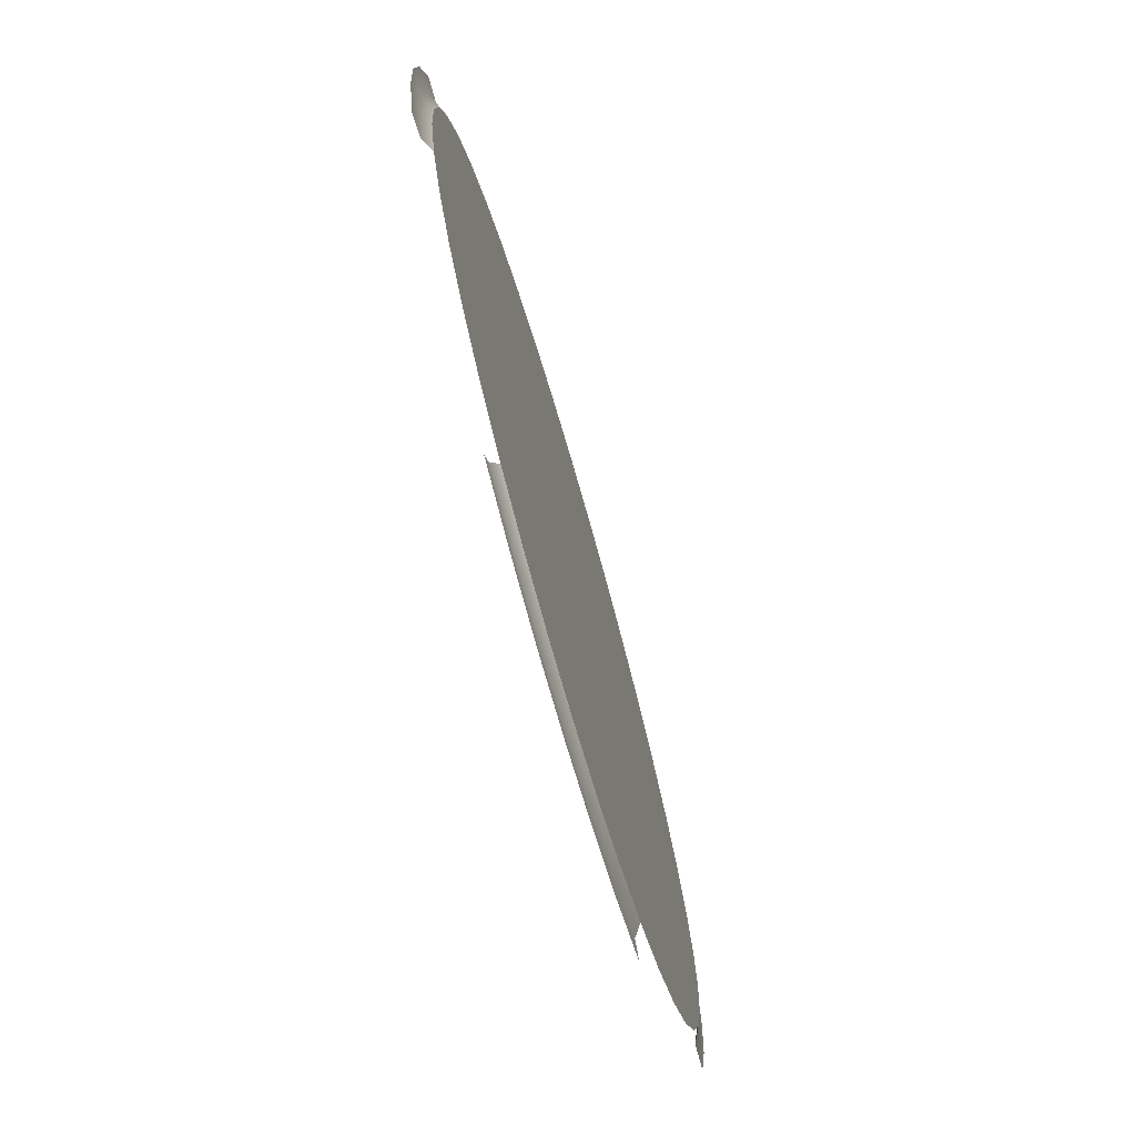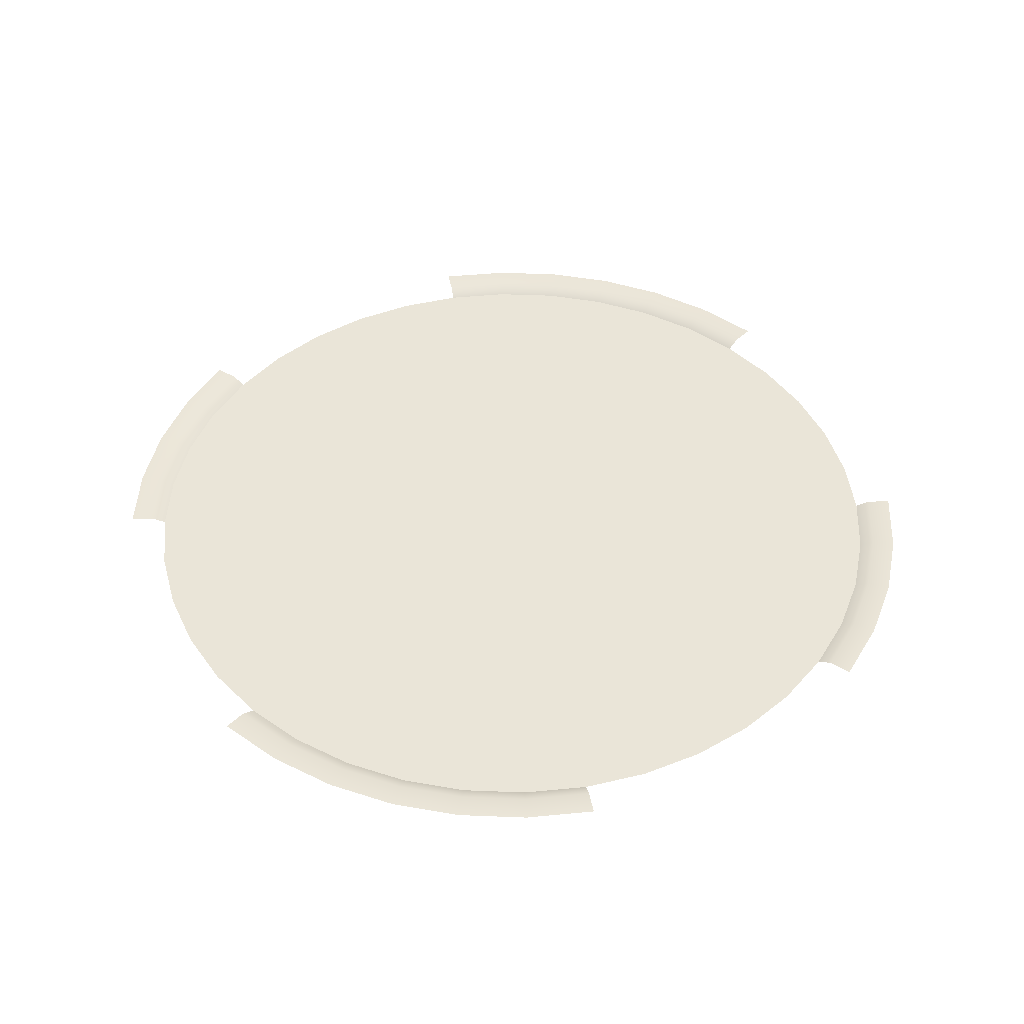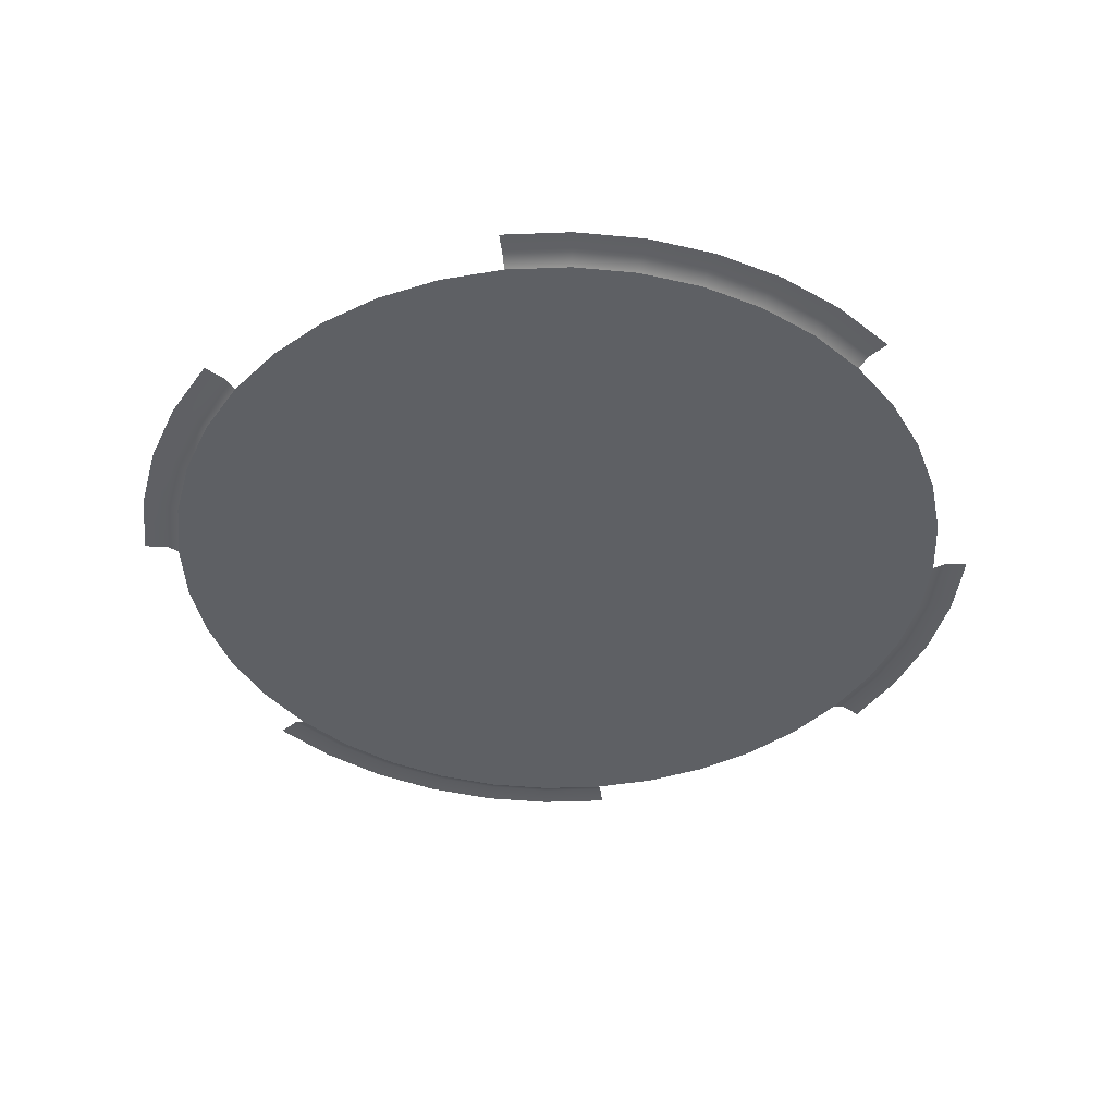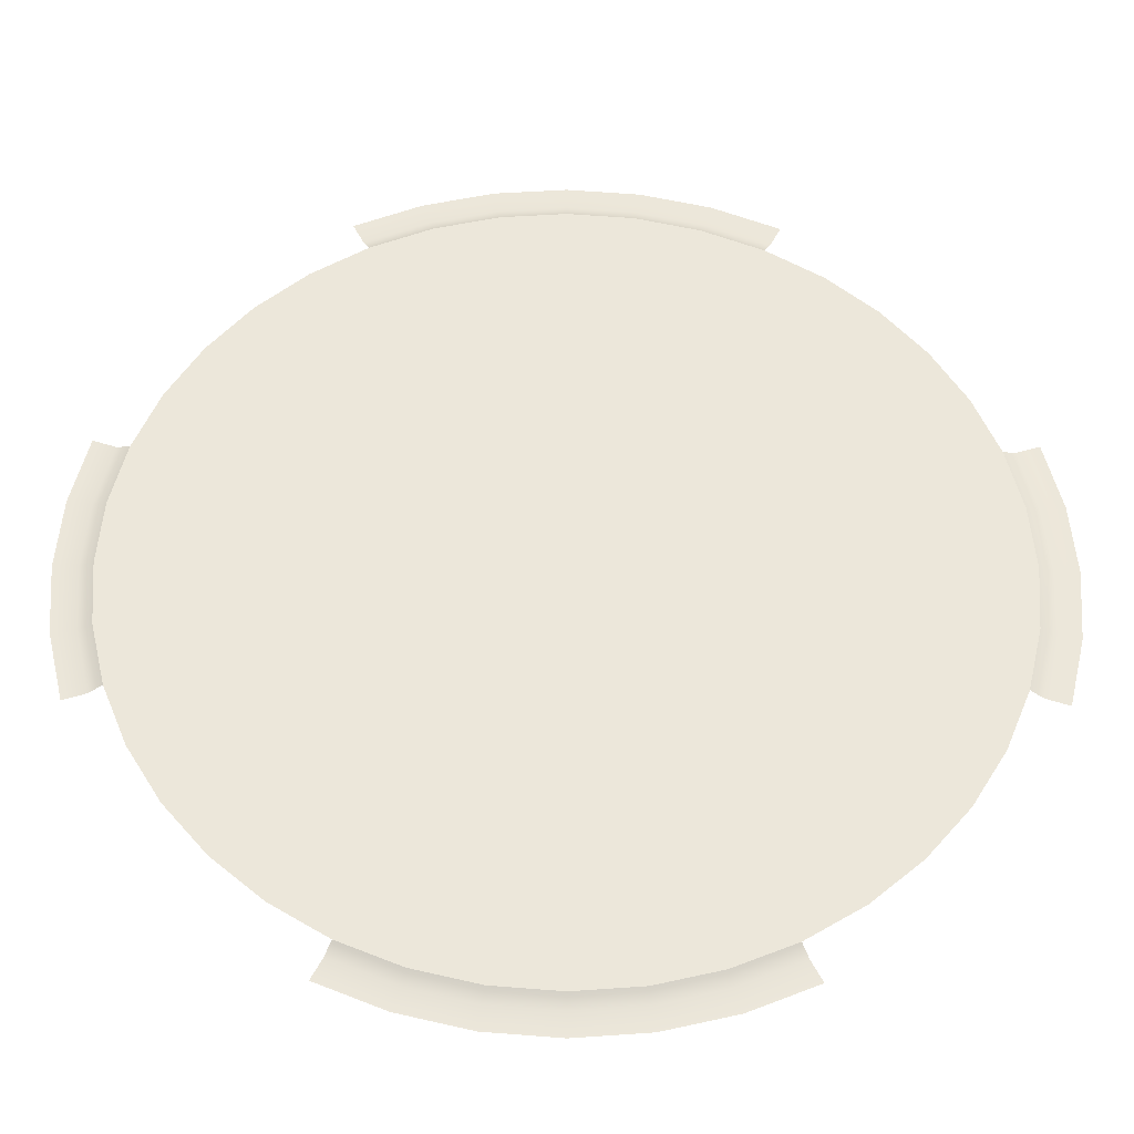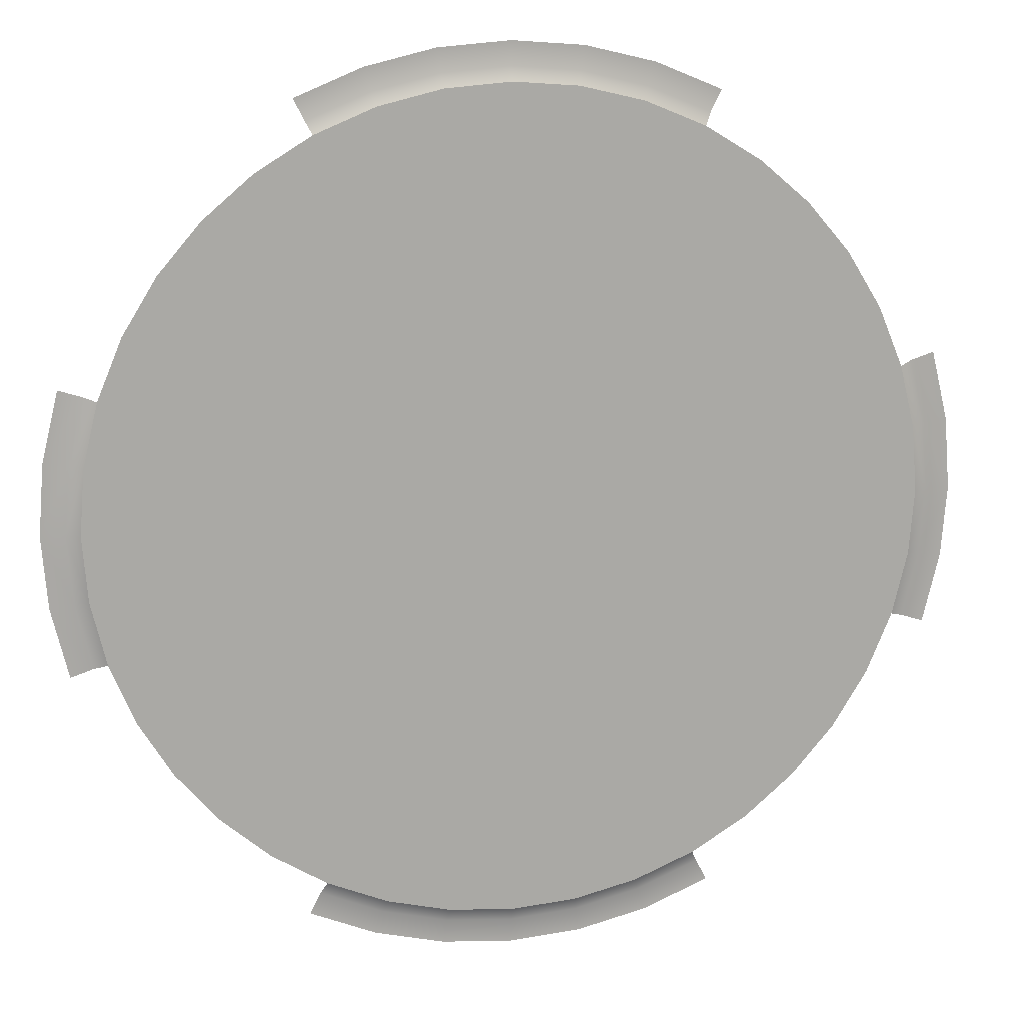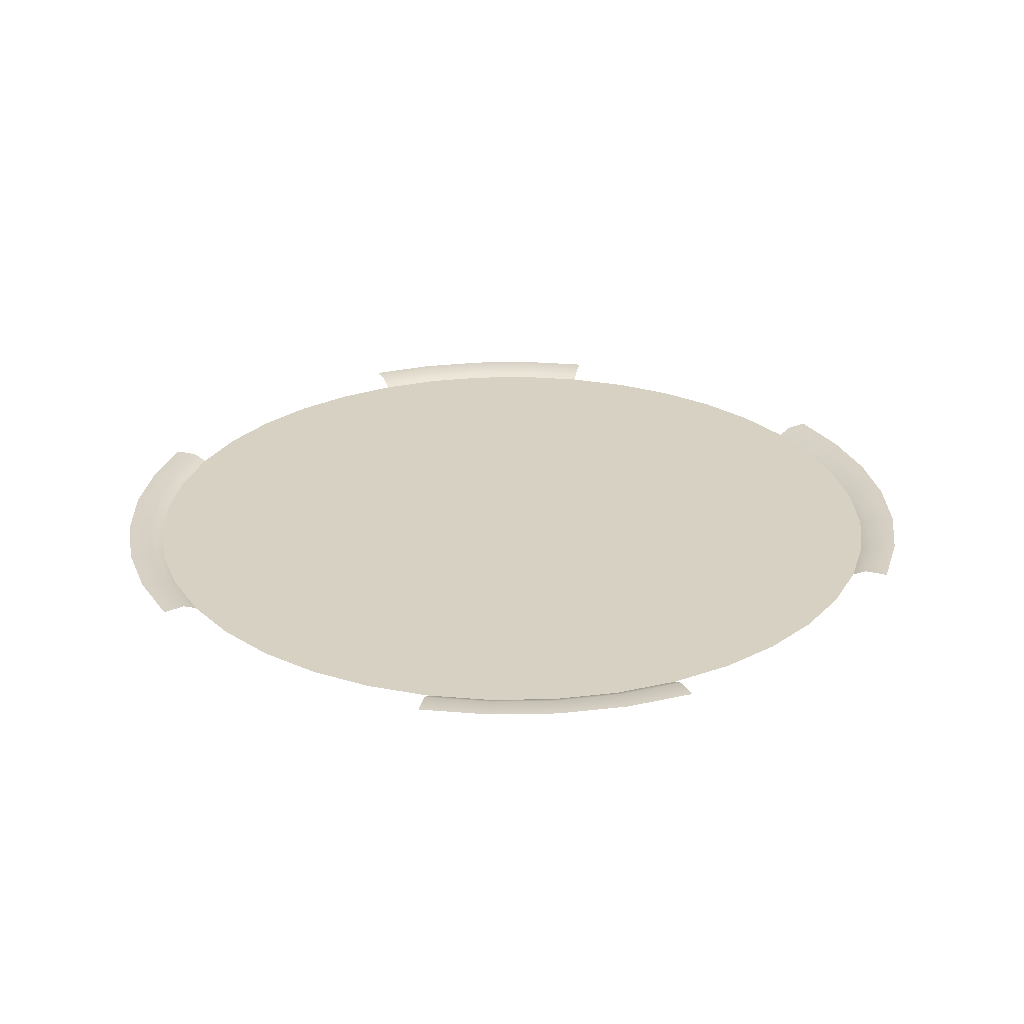
<metadata>
{"format":"obj","ext":"obj","renderer":"f3d","projection":"perspective","resolution":1024,"background":"white","views":[{"elev":-74.5,"azim":-73.8,"up":"+Z"},{"elev":45.2,"azim":-163.9,"up":"+Y"},{"elev":-42.9,"azim":160.1,"up":"+Y"},{"elev":-35.4,"azim":-0.6,"up":"+Z"},{"elev":14.7,"azim":-12.5,"up":"+Z"},{"elev":27.1,"azim":-96.0,"up":"+Y"}]}
</metadata>
<code>
g default
v 1.54 0.4474 -0.2439
v 1.389 0.4474 -0.7078
v 1.261 0.4474 -0.9164
v 1.102 0.4474 -1.102
v 0.9164 0.4474 -1.261
v 0.7078 0.4474 -1.389
v 0.4818 0.4474 -1.483
v 0.2439 0.4474 -1.54
v 0 0.4474 -1.559
v 1.559 0.4474 -0
v 0 0.4474 0
v 1.592 0.4722 -0.2521
v 0.7316 0.4722 -1.436
v 0.498 0.4722 -1.533
v 0.2521 0.4722 -1.592
v 0 0.4722 -1.612
v 1.612 0.4722 -0
v 1.54 0.4474 0.2439
v 1.389 0.4474 0.7078
v 1.261 0.4474 0.9164
v 1.102 0.4474 1.102
v 0.9164 0.4474 1.261
v 0.7078 0.4474 1.389
v 0.4818 0.4474 1.483
v 0.2439 0.4474 1.54
v 0 0.4474 1.559
v 1.592 0.4722 0.2521
v 0.7316 0.4722 1.436
v 0.498 0.4722 1.533
v 0.2521 0.4722 1.592
v 0 0.4722 1.612
v -1.54 0.4474 -0.2439
v -1.389 0.4474 -0.7078
v -1.261 0.4474 -0.9164
v -1.102 0.4474 -1.102
v -0.9164 0.4474 -1.261
v -0.7078 0.4474 -1.389
v -0.4818 0.4474 -1.483
v -0.2439 0.4474 -1.54
v -1.559 0.4474 0
v -1.592 0.4722 -0.2521
v -0.7316 0.4722 -1.436
v -0.498 0.4722 -1.533
v -0.2521 0.4722 -1.592
v -1.612 0.4722 0
v -1.54 0.4474 0.2439
v -1.389 0.4474 0.7078
v -1.261 0.4474 0.9164
v -1.102 0.4474 1.102
v -0.9164 0.4474 1.261
v -0.7078 0.4474 1.389
v -0.4818 0.4474 1.483
v -0.2439 0.4474 1.54
v -1.592 0.4722 0.2521
v -0.7316 0.4722 1.436
v -0.498 0.4722 1.533
v -0.2521 0.4722 1.592
v 1.533 0.4722 -0.498
v 1.483 0.4474 -0.4818
v 1.679 0.4722 -0.266
v 1.617 0.4722 -0.5254
v 0.7719 0.4722 -1.515
v 0.5254 0.4722 -1.617
v 0.266 0.4722 -1.679
v 0 0.4722 -1.7
v 1.7 0.4722 0
v 1.483 0.4474 0.4818
v 1.533 0.4722 0.498
v 1.617 0.4722 0.5254
v 1.679 0.4722 0.266
v 0.5254 0.4722 1.617
v 0.7719 0.4722 1.515
v 0.266 0.4722 1.679
v 0 0.4722 1.7
v -1.483 0.4474 -0.4818
v -1.533 0.4722 -0.498
v -1.617 0.4722 -0.5254
v -1.679 0.4722 -0.266
v -0.5254 0.4722 -1.617
v -0.7719 0.4722 -1.515
v -0.266 0.4722 -1.679
v -1.7 0.4722 0
v -1.533 0.4722 0.498
v -1.483 0.4474 0.4818
v -1.679 0.4722 0.266
v -1.617 0.4722 0.5254
v -0.7719 0.4722 1.515
v -0.5254 0.4722 1.617
v -0.266 0.4722 1.679
g Dail Dail
f 1 59 11
f 59 2 11
f 2 3 11
f 3 4 11
f 4 5 11
f 5 6 11
f 6 7 11
f 7 8 11
f 8 9 11
f 10 1 11
f 59 1 12 58
f 7 6 13 14
f 8 7 14 15
f 9 8 15 16
f 1 10 17 12
f 58 12 60 61
f 14 13 62 63
f 15 14 63 64
f 16 15 64 65
f 12 17 66 60
f 18 11 67
f 67 11 19
f 19 11 20
f 20 11 21
f 21 11 22
f 22 11 23
f 23 11 24
f 24 11 25
f 25 11 26
f 10 11 18
f 67 68 27 18
f 24 29 28 23
f 25 30 29 24
f 26 31 30 25
f 18 27 17 10
f 68 69 70 27
f 29 71 72 28
f 30 73 71 29
f 31 74 73 30
f 27 70 66 17
f 32 11 75
f 75 11 33
f 33 11 34
f 34 11 35
f 35 11 36
f 36 11 37
f 37 11 38
f 38 11 39
f 39 11 9
f 40 11 32
f 75 76 41 32
f 38 43 42 37
f 39 44 43 38
f 9 16 44 39
f 32 41 45 40
f 76 77 78 41
f 43 79 80 42
f 44 81 79 43
f 16 65 81 44
f 41 78 82 45
f 46 84 11
f 84 47 11
f 47 48 11
f 48 49 11
f 49 50 11
f 50 51 11
f 51 52 11
f 52 53 11
f 53 26 11
f 40 46 11
f 84 46 54 83
f 52 51 55 56
f 53 52 56 57
f 26 53 57 31
f 46 40 45 54
f 83 54 85 86
f 56 55 87 88
f 57 56 88 89
f 31 57 89 74
f 54 45 82 85

</code>
